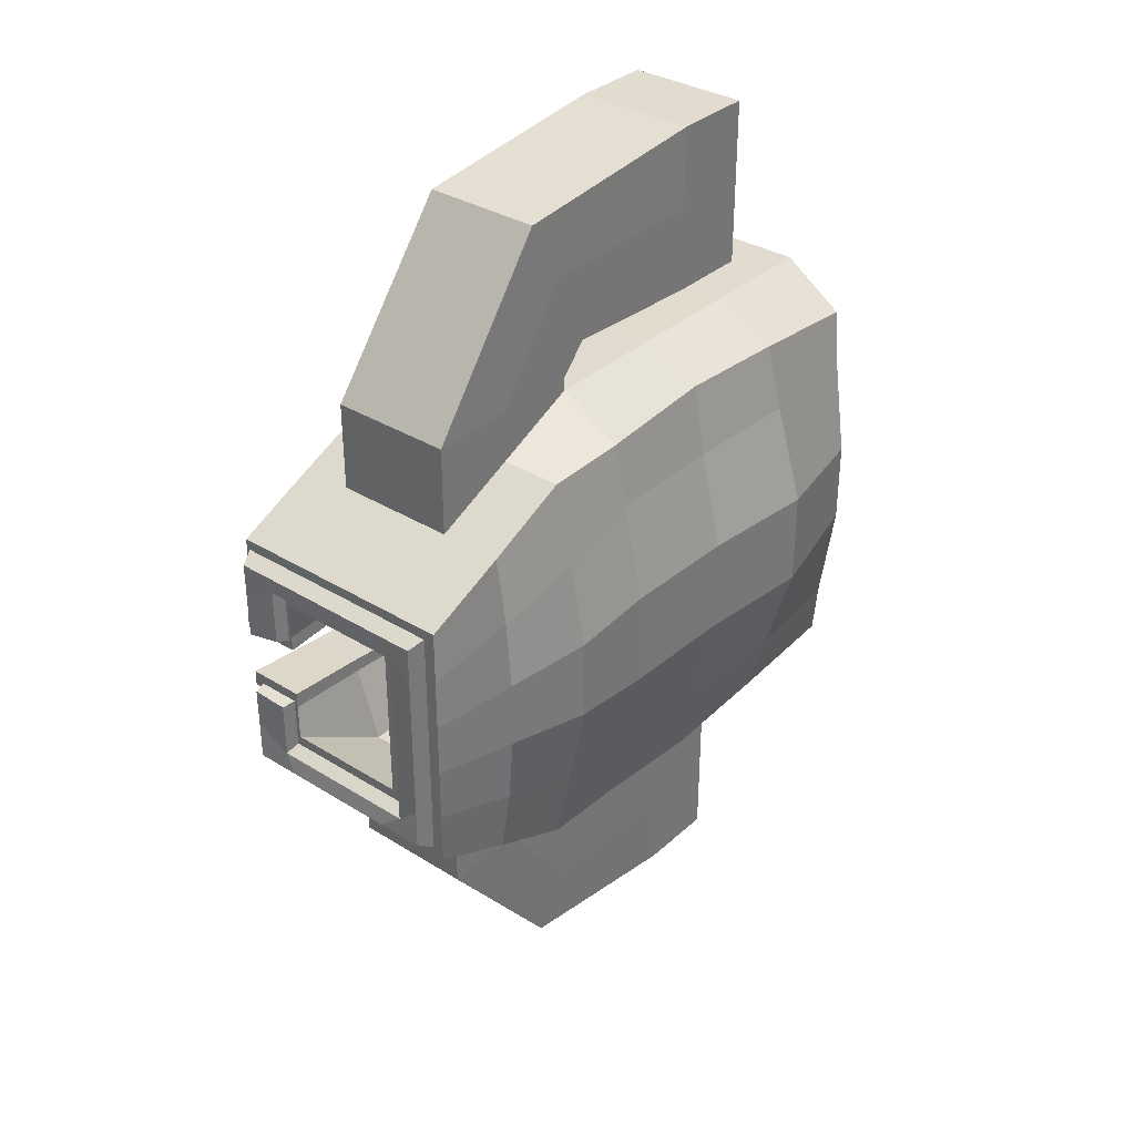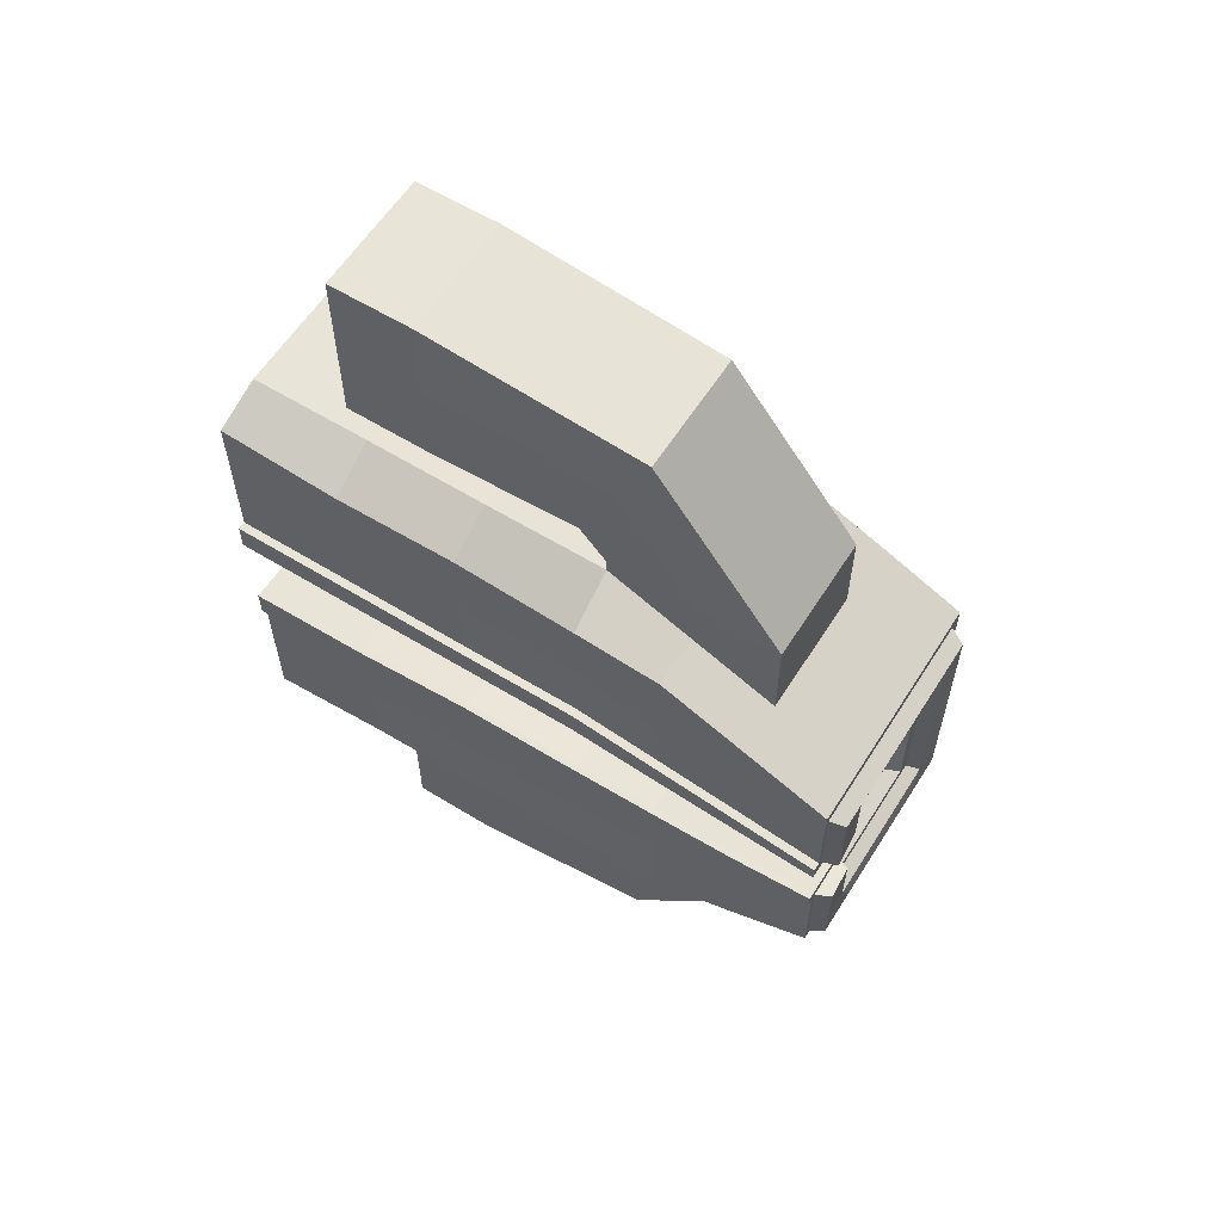
<metadata>
{"format":"obj","ext":"obj","renderer":"f3d","projection":"perspective","resolution":1024,"background":"white","views":[{"elev":34.2,"azim":-140.1,"up":"+Z"},{"elev":59.8,"azim":122.2,"up":"+Z"}]}
</metadata>
<code>
o Cube
v 0.3825 1.537 -0.4942
v 0.3825 -1 -1
v 0.3825 1.537 0.5361
v 0.3825 -1 1
v -0.3354 1.537 -0.4942
v -0.3829 -1 -0.8238
v -0.3354 1.537 0.4942
v -0.3829 -1 0.8238
v -0.402 -1 -0.6
v -0.4632 -1 -0.1732
v -0.4632 -1 0.1732
v -0.402 -1 0.6
v 0.3825 1.537 -0.3216
v 0.3985 1.537 -0.149
v 0.3985 1.537 0.149
v 0.3825 1.537 0.3216
v -0.3354 1.537 0.3216
v -0.3354 1.537 0.1072
v -0.3354 1.537 -0.1072
v -0.3354 1.537 -0.3216
v 0.3825 -0.9884 0.5806
v 0.3825 -0.9884 0.1935
v 0.3825 -0.9942 -0.1968
v 0.3825 -0.9884 -0.5806
v 0.3813 0.4986 -0.9894
v 0.3813 -0.0014 -0.9894
v 0.3825 -0.5 -1
v -0.3829 -0.5 0.8638
v -0.3825 0 0.8939
v -0.3832 0.5 0.8544
v 0.3808 0.5035 0.9912
v 0.3807 0.003699 0.9908
v 0.3823 -0.4995 0.9988
v -0.3832 0.5 -0.8544
v -0.3825 0 -0.8939
v -0.3829 -0.5 -0.8638
v 0.3817 0.8513 0.8392
v 0.3825 1.195 0.6889
v 0.3815 0.8483 -0.8347
v 0.3792 0.4962 -0.1716
v 0.3792 -0.003751 -0.1716
v 0.3821 -0.5005 -0.1964
v 0.3815 0.5009 0.2002
v 0.3815 0.00087 0.2002
v 0.3825 -0.5007 0.2033
v 0.3825 1.195 -0.6889
v -0.3854 1.195 0.6889
v -0.3826 0.8495 0.8436
v -0.4333 0.5 0.6
v -0.4338 0 0.6
v -0.4534 -0.5 0.6
v -0.5187 0.5 0.2
v -0.5287 0 0.2
v -0.5755 -0.5 0.2
v -0.5187 0.5 -0.2
v -0.5287 0 -0.2
v -0.5755 -0.5 -0.2
v -0.4333 0.5 -0.6
v -0.4338 0 -0.6
v -0.4534 -0.5 -0.6
v 0.1275 -1 -1
v -0.1275 -1 -1
v 0.1275 1.537 0.4942
v -0.1275 1.537 0.4942
v -0.1275 -1 1
v 0.1275 -1 1
v -0.1275 1.537 -0.4942
v 0.1275 1.537 -0.4942
v 0.1275 -0.9884 -0.5806
v -0.1383 -0.9884 -0.5806
v -0.1754 -0.9884 -0.09847
v -0.1739 -1 0.1049
v 0.1275 -0.9884 0.5806
v -0.1383 -0.9884 0.5806
v -0.1275 1.537 -0.3216
v 0.1275 1.537 -0.3635
v -0.1275 1.537 -0.1072
v 0.3825 1.199 -0.1272
v -0.1275 1.537 0.1072
v 0.2861 1.199 -0.4812
v -0.1275 1.537 0.3216
v 0.1275 1.537 0.3635
v -0.1275 -0.5 -1
v 0.1275 -0.5 -1
v -0.1275 0 -1
v 0.1274 -0.00015 -0.9989
v -0.1275 0.5 -1
v 0.1274 0.4999 -0.9989
v 0.1275 -0.5 1
v -0.1275 -0.5 1
v 0.127 0.001115 0.9972
v -0.1275 0 1
v 0.127 0.501 0.9974
v -0.1275 0.5 1
v 0.5932 -0.5003 -0.8921
v 0.5935 -1 -0.9306
v 0.593 -0.4991 0.8923
v 0.5935 -1 0.9306
v 0.5935 1.537 0.3216
v 0.5775 1.537 0.4942
v 0.5935 -1 -0.6
v 0.5775 1.537 -0.4942
v 0.5935 1.537 -0.3216
v 0.5775 1.537 -0.149
v 0.5775 1.537 0.149
v 0.5935 -1 0.6
v 0.5935 -1 0.2
v 0.5935 -1 -0.2
v 0.5926 -0.5009 -0.5929
v 0.5928 -0.5008 -0.1939
v 0.5935 -0.4999 0.1999
v 0.593 -0.4991 0.5978
v 0.5905 0.4966 -0.8495
v 0.5908 -0.003017 -0.8859
v 0.591 0.505 0.8628
v 0.591 0.005023 0.8962
v 0.5888 0.4947 -0.5601
v 0.5888 -0.005276 -0.5601
v 0.5892 0.4952 -0.1634
v 0.5892 -0.004845 -0.1634
v 0.5918 0.5011 0.2014
v 0.5918 0.001075 0.2014
v 0.591 0.505 0.5876
v 0.591 0.005023 0.5876
v -0.3854 1.195 -0.6889
v -0.3826 0.8495 -0.8436
v 0.3811 0.8479 -0.1568
v 0.3825 1.195 0.1378
v 0.3824 0.8497 0.1687
v -0.4266 1.195 0.4133
v -0.4518 0.8495 0.5061
v -0.449 1.195 0.1378
v -0.5187 0.8495 0.1687
v -0.449 1.195 -0.1378
v -0.5187 0.8495 -0.1687
v -0.4266 1.195 -0.4133
v -0.4518 0.8495 -0.5061
v -0.1276 1.195 -0.6889
v -0.1275 0.8495 -0.8436
v 0.1275 1.195 -0.6889
v 0.3825 1.537 -0.1072
v 0.1275 1.195 0.6889
v 0.3825 1.537 -0.3216
v -0.1276 1.195 0.6889
v -0.1275 0.8495 0.8436
v 0.5935 1.195 -0.6889
v 0.592 0.8478 -0.8309
v 0.5935 1.195 0.6889
v 0.5923 0.8519 0.8376
v 0.5935 1.195 -0.4133
v 0.5913 0.8471 -0.488
v 0.5935 1.195 -0.1378
v 0.5915 0.8473 -0.1522
v 0.5935 1.195 0.1378
v 0.5931 0.8498 0.1692
v 0.5935 1.195 0.4133
v 0.5923 0.8518 0.5005
v 0.343 -0.5022 -1.479
v 0.343 -0.5022 -1.233
v 0.352 -0.5708 1.493
v 0.352 -0.5708 1.223
v 0.1275 -0.5022 -1.233
v -0.08794 -0.5022 -1.233
v 0.1275 -0.5708 1.223
v -0.09698 -0.5708 1.223
v -0.08794 -0.5022 -1.479
v -0.09698 -0.5708 1.493
v 0.343 -0.5022 -1.721
v 0.352 -0.5708 1.758
v -0.08794 -0.5022 -1.721
v 0.1275 -0.5022 -1.825
v 0.1275 -0.5708 1.758
v -0.09698 -0.5708 1.758
v 0.3825 1.537 0.1072
v 0.3825 1.537 0.3216
v 0.1275 1.537 -0.3216
v 0.1275 1.537 0.3216
v -0.1275 1.537 -0.3216
v -0.1275 1.537 -0.1072
v -0.1275 1.537 0.1072
v -0.1275 1.537 0.3216
v 0.2861 1.199 0.4812
v 0.1275 1.199 -0.4812
v 0.2836 0.5083 -0.4603
v 0.1275 1.199 0.4812
v -0.03847 1.199 -0.4812
v -0.1677 1.199 -0.1072
v -0.1677 1.199 0.1072
v -0.03847 1.199 0.4812
v 0.2851 0.8564 -0.4732
v 0.2856 0.8585 0.4787
v 0.1216 0.8572 -0.4797
v 0.2836 -0.002169 -0.4602
v 0.1216 0.8576 0.4808
v -0.0624 0.8574 -0.4812
v -0.2188 0.8574 -0.1072
v -0.2188 0.8574 0.1072
v -0.0624 0.8574 0.4812
v 0.2847 0.5137 0.4747
v 0.1186 0.51 -0.4734
v 0.2859 -0.5009 -0.4796
v 0.119 0.512 0.4788
v -0.06768 0.5111 -0.4812
v -0.2162 0.5111 -0.1072
v -0.2162 0.5111 0.1072
v -0.06768 0.5111 0.4812
v 0.2847 0.00325 0.4747
v 0.1186 -0.000432 -0.4734
v 0.119 0.001596 0.4788
v -0.06772 0.000603 -0.4812
v -0.219 0.000607 -0.1072
v -0.219 0.000607 0.1072
v -0.06772 0.000611 0.4812
v 0.2859 -0.5005 0.4807
v 0.1195 -0.5007 -0.4812
v 0.1195 -0.5007 0.4812
v -0.07486 -0.5007 -0.4812
v -0.2478 -0.5007 -0.1072
v -0.2478 -0.5007 0.1072
v -0.07486 -0.5007 0.4812
v 0.3825 -0.5022 -1.479
v 0.3825 -0.5022 -1.13
v 0.1275 -0.5022 -1.13
v -0.1275 -0.5022 -1.13
v -0.1275 -0.5022 -1.479
v 0.3825 -0.5022 -1.825
v -0.1275 -0.5022 -1.825
v 0.1275 -0.5022 -1.721
v 0.1275 0.2243 -1.479
v 0.1275 0.2243 -1.233
v 0.1275 0.2243 -1.721
v -0.08794 0.2243 -1.479
v 0.343 0.2243 -1.479
v 0.343 0.2243 -1.233
v -0.08794 0.2243 -1.233
v 0.343 0.2243 -1.721
v -0.08794 0.2243 -1.721
v 0.3825 -0.5708 1.493
v 0.3825 -0.5707 1.143
v 0.1275 -0.5708 1.143
v -0.1275 -0.5708 1.143
v -0.1275 -0.5708 1.493
v 0.3825 -0.5708 1.838
v -0.1275 -0.5708 1.838
v 0.1275 -0.5708 1.838
v 0.1275 0.1943 1.493
v 0.1274 0.1945 1.222
v 0.1275 0.1943 1.758
v -0.09698 0.1943 1.493
v 0.352 0.1943 1.493
v 0.3513 0.1957 1.219
v -0.09698 0.1943 1.223
v 0.352 0.1943 1.758
v -0.09698 0.1943 1.758
v -0.1275 1.537 0.5361
v -0.3825 1.537 0.5361
v -0.3825 1.537 -0.3216
v -0.3825 1.537 -0.5361
v 0.1275 1.537 -0.5361
v 0.3825 1.537 -0.5361
v 0.3985 1.537 -0.3635
v 0.3985 1.537 0.3635
v 0.3825 1.537 -0.1072
v 0.3825 1.537 0.1072
v -0.3825 1.537 0.3216
v -0.3825 1.537 0.1072
v -0.3825 1.537 -0.1072
v 0.1275 1.537 -0.3216
v 0.1275 1.537 0.3216
v 0.5935 1.537 -0.1072
v 0.5935 1.537 -0.5361
v 0.3825 1.537 0.4942
v 0.5935 1.537 0.5361
v 0.1275 1.537 0.5361
v -0.1275 1.537 -0.5361
v -0.1795 1.537 -0.3635
v -0.1795 1.537 0.3635
v -0.1795 1.537 0.1072
v -0.1795 1.537 -0.1072
v 0.5775 1.537 0.3216
v 0.5775 1.537 -0.3216
v 0.5935 1.537 0.1072
v 0.4142 1.587 0.3911
v 0.3672 1.598 0.4654
v 0.3672 1.598 -0.4654
v 0.4142 1.587 -0.391
v 0.5508 1.598 -0.3029
v 0.5508 1.598 0.3029
v -0.3089 1.598 -0.3029
v -0.2077 1.587 -0.391
v -0.3089 1.598 -0.101
v -0.2077 1.587 -0.1153
v -0.3089 1.598 0.101
v -0.2077 1.587 0.1154
v -0.3089 1.598 0.3029
v -0.2077 1.587 0.3911
v 0.127 1.598 -0.4654
v 0.1226 1.587 -0.391
v -0.1131 1.598 -0.4654
v 0.1226 1.587 0.3911
v 0.127 1.598 0.4654
v -0.1131 1.598 0.4654
v -0.3089 1.598 0.4654
v -0.3089 1.598 -0.4654
v 0.4142 1.587 -0.1603
v 0.4142 1.587 0.1604
v 0.5508 1.598 -0.1404
v 0.5508 1.598 -0.4654
v 0.5508 1.598 0.4654
v 0.5508 1.598 0.1404
v 0.3825 1.537 -0.1715
v 0.3825 -0.9925 -0.3119
v 0.5935 1.537 -0.1715
v 0.5935 -1 -0.32
v 0.5926 -0.5009 -0.3129
v 0.5888 -0.005276 -0.2801
v 0.5888 0.4947 -0.2801
v 0.5913 0.847 -0.251
v 0.5935 1.195 -0.2205
v 0.3825 1.537 -0.1715
v 0.3825 1.199 -0.1855
v 0.381 0.8502 -0.2017
v 0.3791 0.4994 -0.2069
v 0.3821 -0.5007 -0.2325
v 0.3791 -0.003734 -0.2069
v 0.3985 1.537 -0.2134
v 0.5775 1.537 -0.2008
v 0.4142 1.587 -0.2295
v 0.5508 1.598 -0.1891
v 0.3825 1.537 0.1696
v 0.3825 -0.9884 0.3061
v 0.5935 1.537 0.1696
v 0.5935 -1 0.3163
v 0.5933 -0.4997 0.3155
v 0.5918 0.003048 0.3093
v 0.5918 0.503 0.3093
v 0.3825 1.196 0.1913
v 0.593 0.8505 0.2643
v 0.5935 1.195 0.2179
v 0.3825 1.537 0.1696
v 0.3823 0.8522 0.2122
v 0.3815 0.5046 0.2333
v 0.3815 0.001561 0.2333
v 0.3825 -0.5007 0.2376
v 0.3985 1.537 0.2114
v 0.5775 1.537 0.1992
v 0.4142 1.587 0.2275
v 0.5508 1.598 0.1876
v 0.6179 1.537 -0.1715
v 0.6179 1.537 -0.1072
v 0.6172 -0.5008 -0.1939
v 0.6179 -1 -0.2
v 0.616 0.8473 -0.1523
v 0.6136 0.4952 -0.1635
v 0.6136 -0.004828 -0.1635
v 0.6171 -0.5009 -0.313
v 0.6133 -0.005256 -0.2802
v 0.6133 0.4947 -0.2802
v 0.6179 1.195 -0.1378
v 0.6157 0.847 -0.2511
v 0.6179 1.195 -0.2205
v 0.6179 -1 -0.32
v 0.6272 -1 0.3163
v 0.6272 -1 0.2
v 0.6272 -0.4999 0.1999
v 0.6268 0.8498 0.1692
v 0.6256 0.5011 0.2014
v 0.6256 0.001069 0.2014
v 0.6272 1.537 0.1072
v 0.6272 1.195 0.1378
v 0.6272 1.537 0.1696
v 0.6271 -0.4997 0.3155
v 0.6256 0.00303 0.3093
v 0.6256 0.503 0.3093
v 0.6267 0.8505 0.2643
v 0.6272 1.195 0.2179
v 0.3825 -0.1591 -1.479
v 0.3825 0.5345 -1.446
v 0.3823 0.8492 -1.026
v 0.3815 0.4988 -1.019
v 0.3822 0.4116 -1.116
v 0.3823 -0.1594 -1.128
v 0.3825 -0.1591 -1.825
v 0.3733 0.6558 -1.705
v 0.3825 1.195 -1.028
v 0.1275 1.195 -1.028
v 0.1275 0.6558 -1.705
v 0.1275 -0.1591 -1.825
v -0.1275 -0.1591 -1.825
v -0.1183 0.6558 -1.705
v -0.1275 1.195 -1.028
v 0.1274 0.4999 -1.027
v 0.1275 0.412 -1.119
v 0.1275 -0.1591 -1.13
v -0.1275 0.8495 -1.028
v -0.1275 0.5345 -1.446
v -0.1275 -0.1591 -1.479
v -0.1275 -0.1591 -1.13
v -0.1275 0.412 -1.119
v -0.1275 0.5 -1.028
v 0.3809 0.5032 1.047
v 0.3815 0.3951 1.167
v 0.3815 -0.2257 1.138
v 0.3825 -0.2277 1.838
v 0.3733 0.6683 1.745
v 0.3825 1.195 1.055
v -0.1275 -0.2277 1.493
v -0.1275 0.5316 1.493
v -0.1275 0.8495 1.055
v -0.1275 0.5 1.055
v -0.1275 0.393 1.172
v -0.1275 -0.2277 1.143
v 0.1275 -0.2277 1.838
v 0.1275 0.6683 1.745
v 0.1275 1.195 1.055
v -0.1275 1.195 1.055
v -0.1183 0.6683 1.745
v -0.1275 -0.2277 1.838
v 0.1273 -0.2274 1.142
v 0.1273 0.3935 1.171
v 0.1271 0.5009 1.053
v 0.3825 -0.2277 1.493
v 0.3825 0.5316 1.493
v 0.3818 0.8509 1.052
f 327 281 287 329
f 144 255 256 47
f 136 257 258 125
f 73 21 4 66
f 128 264 282 154
f 140 259 260 46
f 14 104 307 305
f 2 27 95 96
f 4 21 106 98
f 61 2 24 69
f 47 256 265 130
f 130 265 266 132
f 132 266 267 134
f 134 267 257 136
f 281 102 308 287
f 262 82 300 283
f 100 280 288 309
f 76 261 286 298
f 10 57 60 9
f 57 56 59 60
f 56 55 58 59
f 11 54 57 10
f 54 53 56 57
f 53 52 55 56
f 12 51 54 11
f 51 50 53 54
f 50 49 52 53
f 8 28 51 12
f 28 29 50 51
f 29 30 49 50
f 41 42 110 120
f 27 26 114 95
f 279 276 290 292
f 40 41 120 119
f 26 25 113 114
f 22 45 111 107
f 32 33 97 116
f 127 40 119 153
f 46 260 271 146
f 61 84 27 2
f 84 86 26 27
f 86 88 25 26
f 20 19 291 289
f 42 23 108 110
f 31 32 116 115
f 9 60 36 6
f 60 59 35 36
f 59 58 34 35
f 65 90 28 8
f 90 92 29 28
f 92 94 30 29
f 32 31 93 91
f 91 93 94 92
f 33 32 91 89
f 89 91 92 90
f 4 33 89 66
f 66 89 90 65
f 35 34 87 85
f 85 87 88 86
f 36 35 85 83
f 83 85 86 84
f 6 36 83 62
f 62 83 84 61
f 330 264 174 340
f 79 81 181 180
f 268 75 178 176
f 77 79 180 179
f 311 13 143 320
f 278 279 292 294
f 19 18 293 291
f 11 72 74 12
f 10 71 72 11
f 9 70 71 10
f 6 62 70 9
f 62 61 69 70
f 125 258 275 138
f 138 275 259 140
f 12 74 65 8
f 74 73 66 65
f 38 3 274 142
f 142 274 255 144
f 277 278 294 296
f 18 17 295 293
f 156 99 273 148
f 146 271 103 150
f 119 120 355 354
f 339 332 99 156
f 333 334 112 106
f 334 335 124 112
f 335 336 123 124
f 314 315 356 362
f 153 119 354 353
f 152 153 353 359
f 96 95 109 101
f 95 114 118 109
f 114 113 117 118
f 106 112 97 98
f 112 124 116 97
f 124 123 115 116
f 331 22 107 333
f 24 2 96 101
f 44 43 121 122
f 33 4 98 97
f 82 277 296 300
f 45 44 122 111
f 312 24 101 314
f 37 31 115 149
f 3 38 148 273
f 38 37 149 148
f 336 338 157 123
f 338 339 156 157
f 315 316 357 356
f 108 314 362 352
f 113 147 151 117
f 147 146 150 151
f 123 157 149 115
f 157 156 148 149
f 382 394 223 222
f 389 388 171 227
f 383 377 221 226
f 419 403 239 240
f 404 413 245 243
f 407 412 241 242
f 34 126 139 87
f 126 125 138 139
f 25 39 147 113
f 39 46 146 147
f 263 78 152 270
f 78 127 153 152
f 55 135 137 58
f 135 134 136 137
f 52 133 135 55
f 133 132 134 135
f 49 131 133 52
f 131 130 132 133
f 30 48 131 49
f 48 47 130 131
f 377 382 222 221
f 413 418 244 245
f 43 129 155 121
f 129 128 154 155
f 58 137 126 34
f 137 136 125 126
f 94 145 48 30
f 145 144 47 48
f 164 161 251 247
f 167 165 252 249
f 173 167 249 254
f 169 172 248 253
f 158 159 234 233
f 162 163 235 230
f 168 158 233 236
f 170 228 231 237
f 398 397 225 224
f 412 419 240 241
f 418 407 242 244
f 422 404 243 238
f 394 398 224 223
f 397 389 227 225
f 388 383 226 171
f 403 422 238 239
f 320 143 80 321
f 181 177 185 189
f 143 176 183 80
f 177 175 182 185
f 178 179 187 186
f 340 174 128 337
f 269 16 175 177
f 75 77 179 178
f 13 268 176 143
f 81 269 177 181
f 80 183 192 190
f 185 182 191 194
f 186 187 196 195
f 337 128 129 341
f 188 189 198 197
f 176 178 186 183
f 179 180 188 187
f 180 181 189 188
f 190 192 200 184
f 194 191 199 202
f 195 196 204 203
f 341 129 43 342
f 197 198 206 205
f 189 185 194 198
f 321 80 190 322
f 183 186 195 192
f 187 188 197 196
f 206 202 209 213
f 184 200 208 193
f 202 199 207 209
f 203 204 211 210
f 342 43 44 343
f 205 206 213 212
f 198 194 202 206
f 322 190 184 323
f 192 195 203 200
f 196 197 205 204
f 213 209 216 220
f 193 208 215 201
f 209 207 214 216
f 210 211 218 217
f 343 44 45 344
f 212 213 220 219
f 323 184 193 325
f 200 203 210 208
f 204 205 212 211
f 215 217 70 69
f 324 201 24 312
f 220 216 73 74
f 201 215 69 24
f 216 214 21 73
f 217 218 71 70
f 325 193 201 324
f 208 210 217 215
f 211 212 219 218
f 218 219 72 71
f 219 220 74 72
f 344 45 22 331
f 159 158 221 222
f 162 159 222 223
f 163 162 223 224
f 166 163 224 225
f 158 168 226 221
f 170 166 225 227
f 228 170 227 171
f 168 228 171 226
f 235 232 229 230
f 232 237 231 229
f 230 229 233 234
f 229 231 236 233
f 228 168 236 231
f 166 170 237 232
f 163 166 232 235
f 159 162 230 234
f 160 161 239 238
f 161 164 240 239
f 164 165 241 240
f 165 167 242 241
f 169 160 238 243
f 167 173 244 242
f 173 172 245 244
f 172 169 243 245
f 247 246 249 252
f 246 248 254 249
f 251 250 246 247
f 250 253 248 246
f 172 173 254 248
f 160 169 253 250
f 165 164 247 252
f 161 160 250 251
f 64 7 256 255
f 20 5 258 257
f 68 1 260 259
f 326 261 13 311
f 345 15 264 330
f 7 17 265 256
f 17 18 266 265
f 18 19 267 266
f 19 20 257 267
f 261 76 268 13
f 82 262 16 269
f 104 14 263 270
f 1 102 271 260
f 100 272 3 273
f 272 63 274 3
f 63 64 255 274
f 5 67 275 258
f 67 68 259 275
f 76 276 75 268
f 277 82 269 81
f 278 277 81 79
f 279 278 79 77
f 276 279 77 75
f 280 100 273 99
f 102 281 103 271
f 327 104 270 313
f 346 280 99 332
f 15 105 282 264
f 296 295 303 302
f 328 305 307 329
f 299 304 289 290
f 290 289 291 292
f 292 291 293 294
f 294 293 295 296
f 285 286 287 308
f 283 284 309 288
f 285 297 298 286
f 297 299 290 298
f 283 300 301 284
f 300 296 302 301
f 347 283 288 348
f 102 1 285 308
f 346 105 310 348
f 272 100 309 284
f 7 64 302 303
f 105 15 306 310
f 63 272 284 301
f 5 20 289 304
f 64 63 301 302
f 1 68 297 285
f 67 5 304 299
f 326 14 305 328
f 68 67 299 297
f 345 262 283 347
f 276 76 298 290
f 17 7 303 295
f 261 326 328 286
f 286 328 329 287
f 281 327 313 103
f 14 326 311 263
f 41 325 324 42
f 42 324 312 23
f 40 323 325 41
f 127 322 323 40
f 78 321 322 127
f 141 320 321 78
f 151 150 319 318
f 117 151 318 317
f 23 312 314 108
f 118 117 317 316
f 109 118 316 315
f 101 109 315 314
f 150 103 313 319
f 263 311 320 141
f 104 327 329 307
f 15 345 347 306
f 280 346 348 288
f 306 347 348 310
f 105 346 332 282
f 262 345 330 16
f 214 344 331 21
f 207 343 344 214
f 199 342 343 207
f 191 341 342 199
f 182 337 341 191
f 175 340 337 182
f 155 154 370 366
f 335 334 372 373
f 21 331 333 106
f 154 282 369 370
f 336 335 373 374
f 333 107 364 363
f 282 332 371 369
f 16 330 340 175
f 361 349 350 359
f 362 356 351 352
f 356 357 355 351
f 357 358 354 355
f 358 360 353 354
f 360 361 359 353
f 319 313 349 361
f 120 110 351 355
f 110 108 352 351
f 318 319 361 360
f 317 318 360 358
f 313 270 350 349
f 316 317 358 357
f 270 152 359 350
f 366 370 376 375
f 367 366 375 374
f 368 367 374 373
f 365 368 373 372
f 364 365 372 363
f 370 369 371 376
f 334 333 363 372
f 121 155 366 367
f 332 339 376 371
f 107 111 365 364
f 122 121 367 368
f 339 338 375 376
f 111 122 368 365
f 338 336 374 375
f 140 46 385 386
f 386 385 384 387
f 387 384 383 388
f 139 138 391 395
f 395 391 390 396
f 396 390 389 397
f 88 87 400 392
f 392 400 399 393
f 393 399 398 394
f 87 139 395 400
f 400 395 396 399
f 399 396 397 398
f 39 25 380 379
f 379 380 381 378
f 378 381 382 377
f 46 39 379 385
f 385 379 378 384
f 384 378 377 383
f 138 140 386 391
f 391 386 387 390
f 390 387 388 389
f 25 88 392 380
f 380 392 393 381
f 381 393 394 382
f 31 37 424 401
f 401 424 423 402
f 402 423 422 403
f 37 38 406 424
f 424 406 405 423
f 423 405 404 422
f 144 145 409 416
f 416 409 408 417
f 417 408 407 418
f 94 93 421 410
f 410 421 420 411
f 411 420 419 412
f 142 144 416 415
f 415 416 417 414
f 414 417 418 413
f 145 94 410 409
f 409 410 411 408
f 408 411 412 407
f 38 142 415 406
f 406 415 414 405
f 405 414 413 404
f 93 31 401 421
f 421 401 402 420
f 420 402 403 419

</code>
